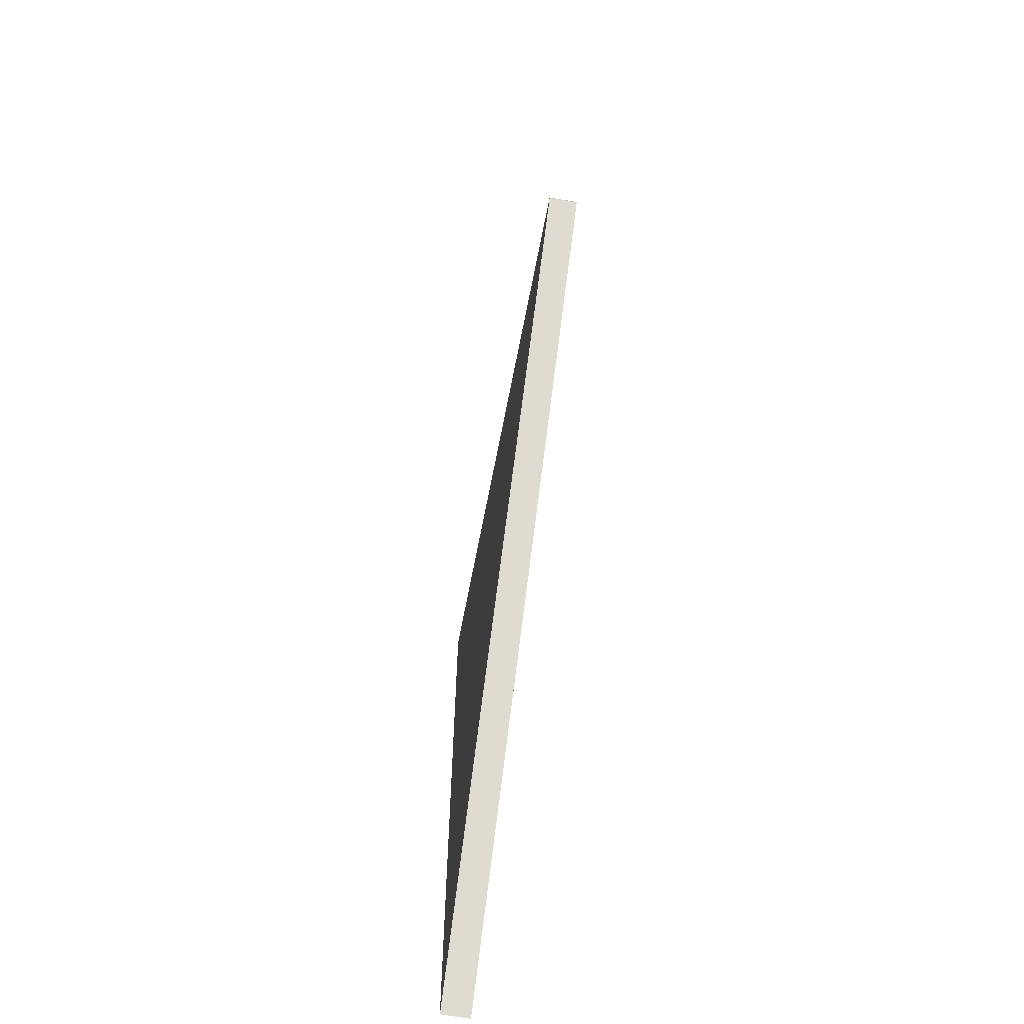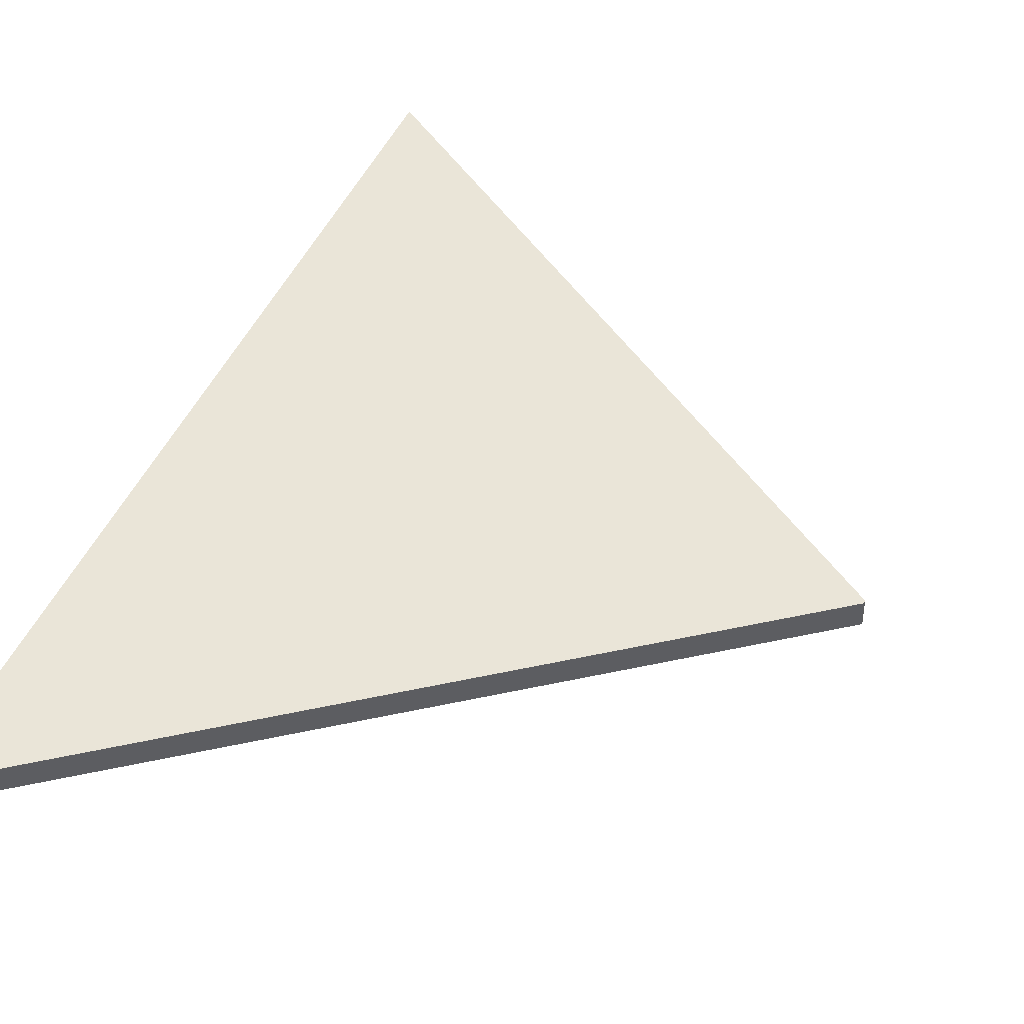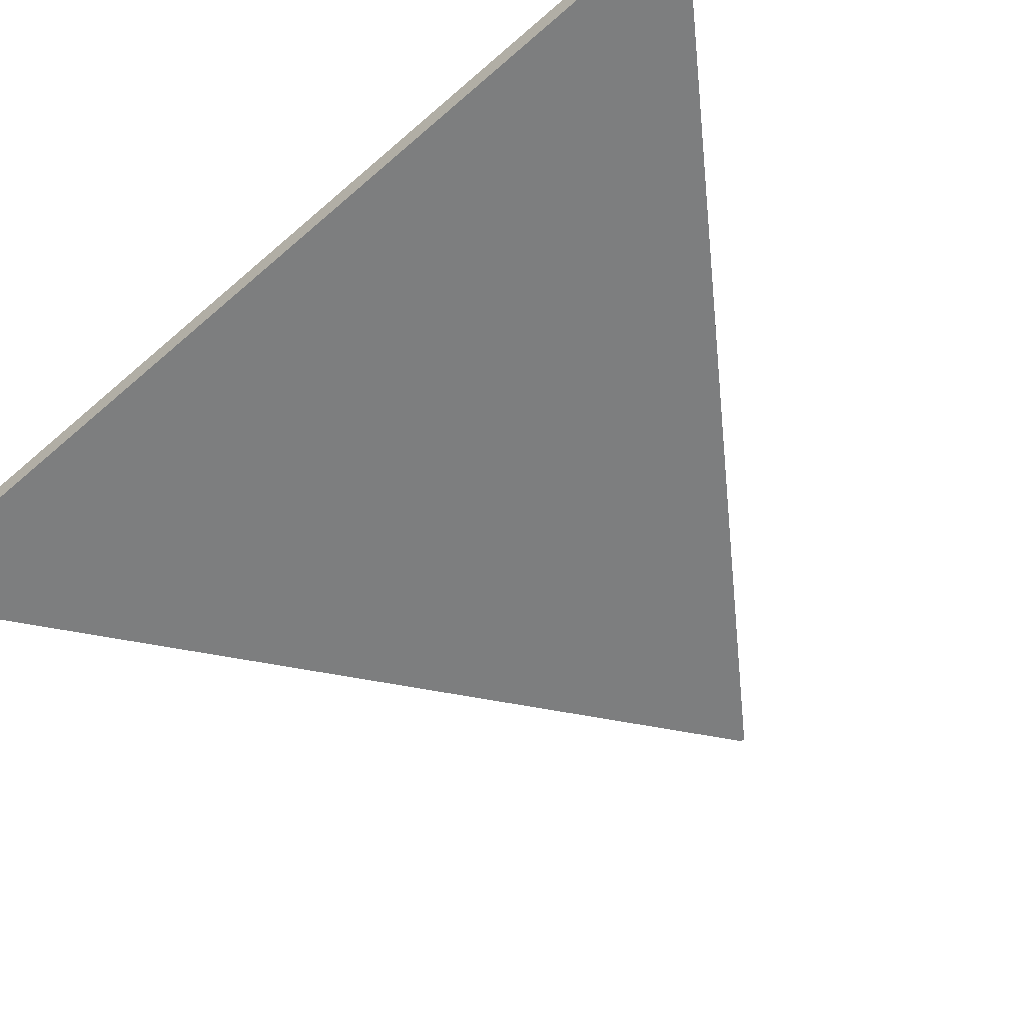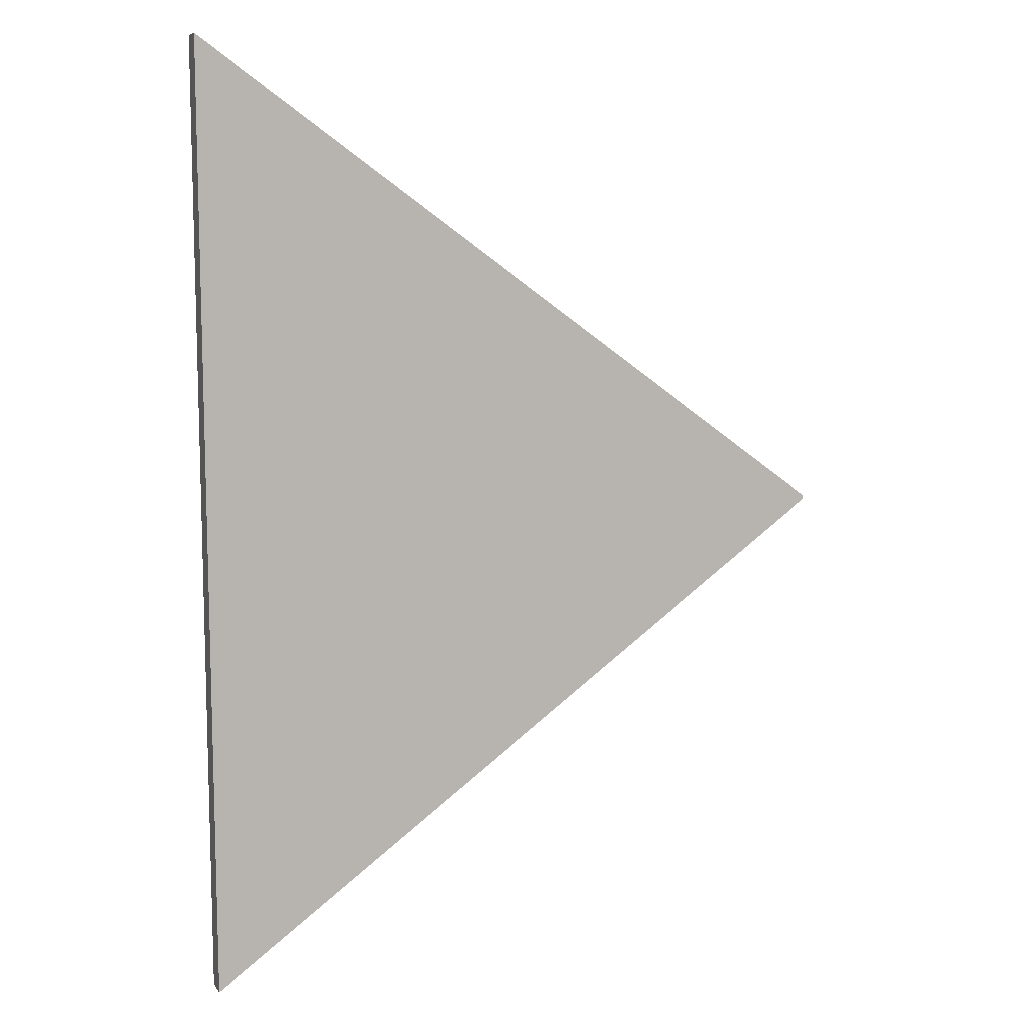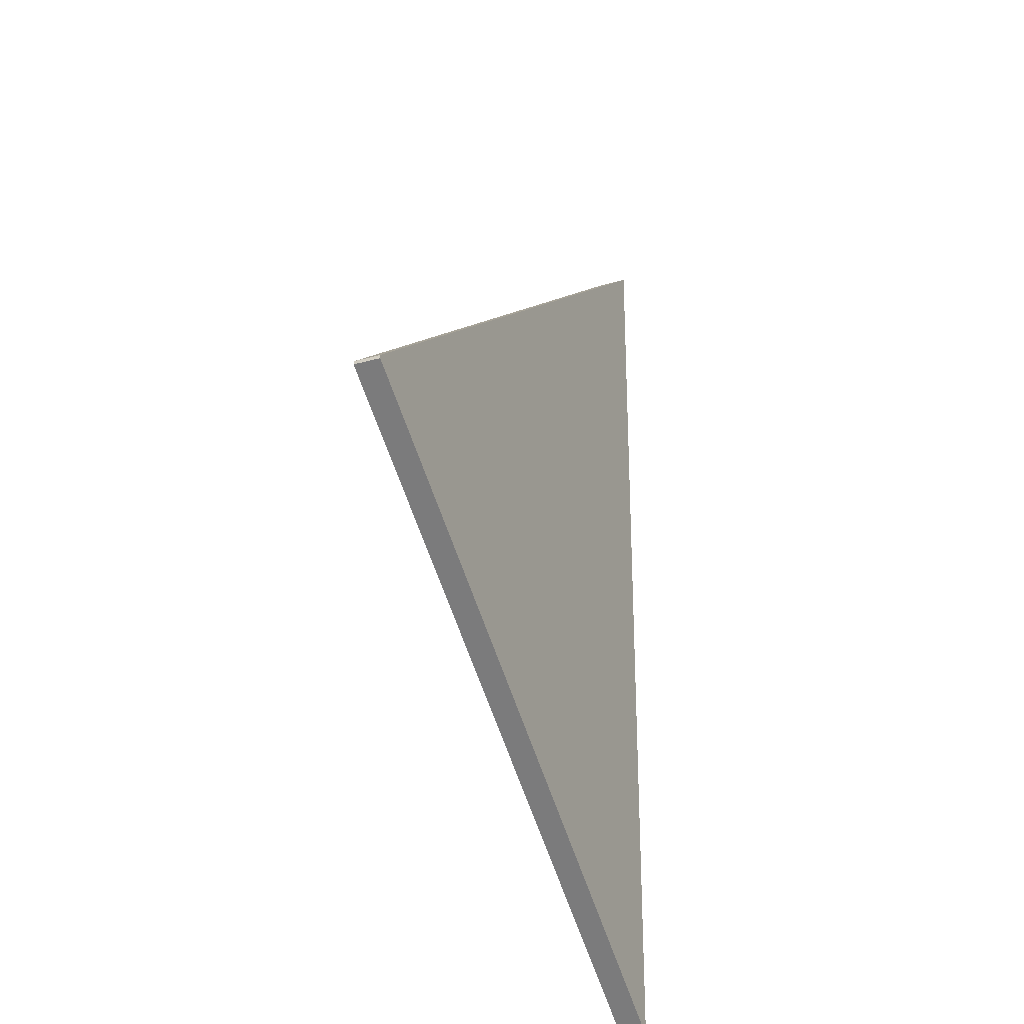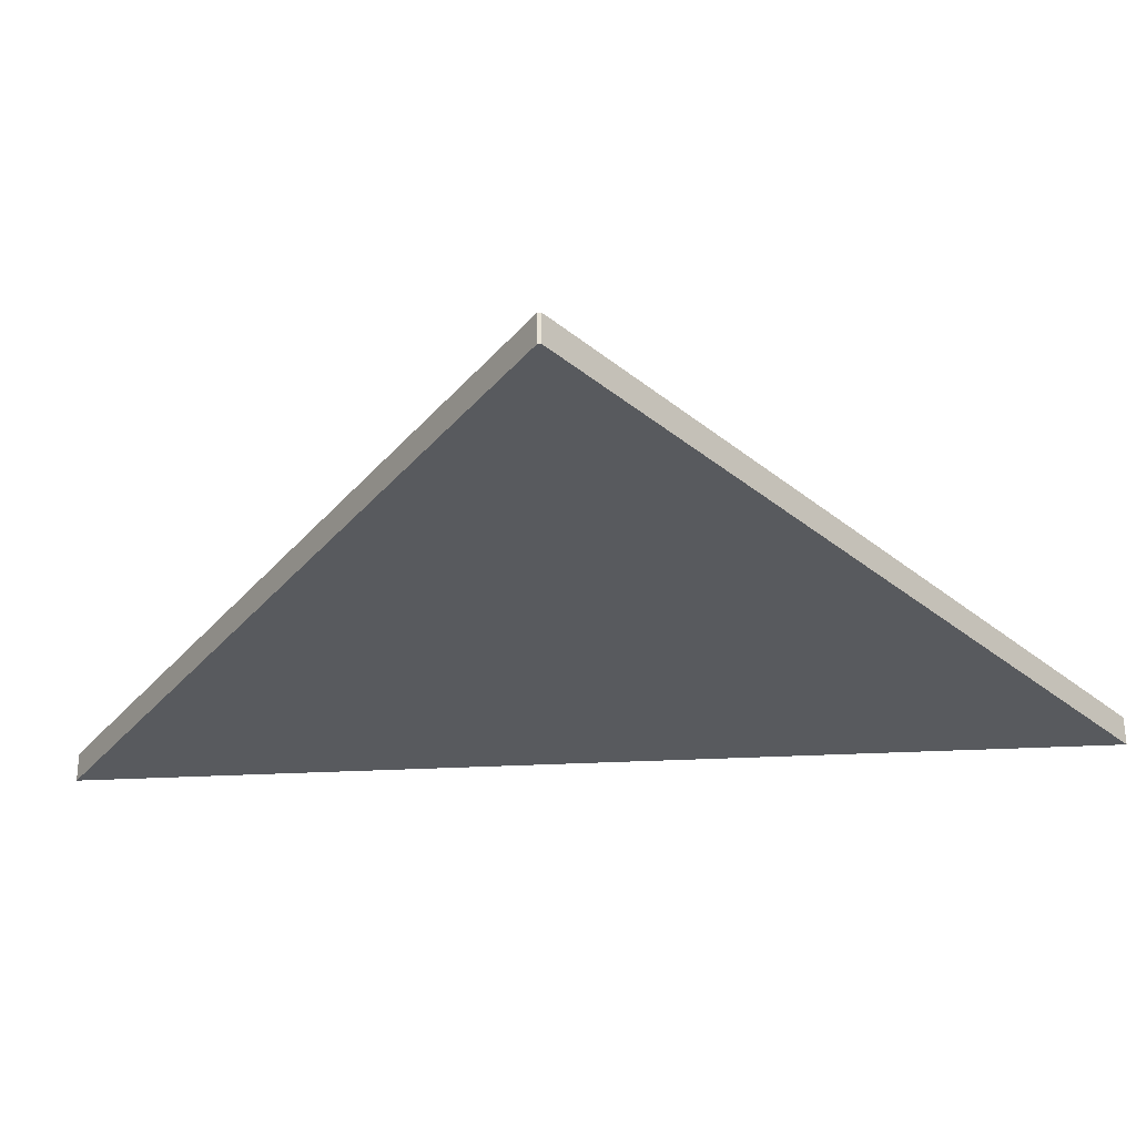
<metadata>
{"format":"obj","ext":"obj","renderer":"f3d","projection":"perspective","resolution":1024,"background":"white","views":[{"elev":-73.1,"azim":-100.6,"up":"+Z"},{"elev":46.8,"azim":-156.2,"up":"+Y"},{"elev":-60.5,"azim":132.6,"up":"+Y"},{"elev":6.8,"azim":159.7,"up":"+Z"},{"elev":-26.7,"azim":-67.7,"up":"+Z"},{"elev":-29.6,"azim":-85.5,"up":"+Y"}]}
</metadata>
<code>
g trianguloTras:default1
v -897 -1092 941.8
v -910.2 -1099 -309
v -1757 -1074 325.7
v -1757 -1074 321.4
v -1758 -1110 325.9
v -1758 -1110 321.6
v -897.9 -1128 942
v -911.1 -1135 -308.8
g trianguloTras:group5 trianguloTras:pasted__group4 trianguloTras:pasted__pasted__group3 trianguloTras:pasted__pasted__pasted__group trianguloTras:pasted__pasted__pasted__pasted__pCube1 trianguloTras:polySurface1
f 1 2 4 3
f 3 4 6 5
f 5 6 8 7
f 7 8 2 1
f 2 8 6 4
f 7 1 3 5

</code>
